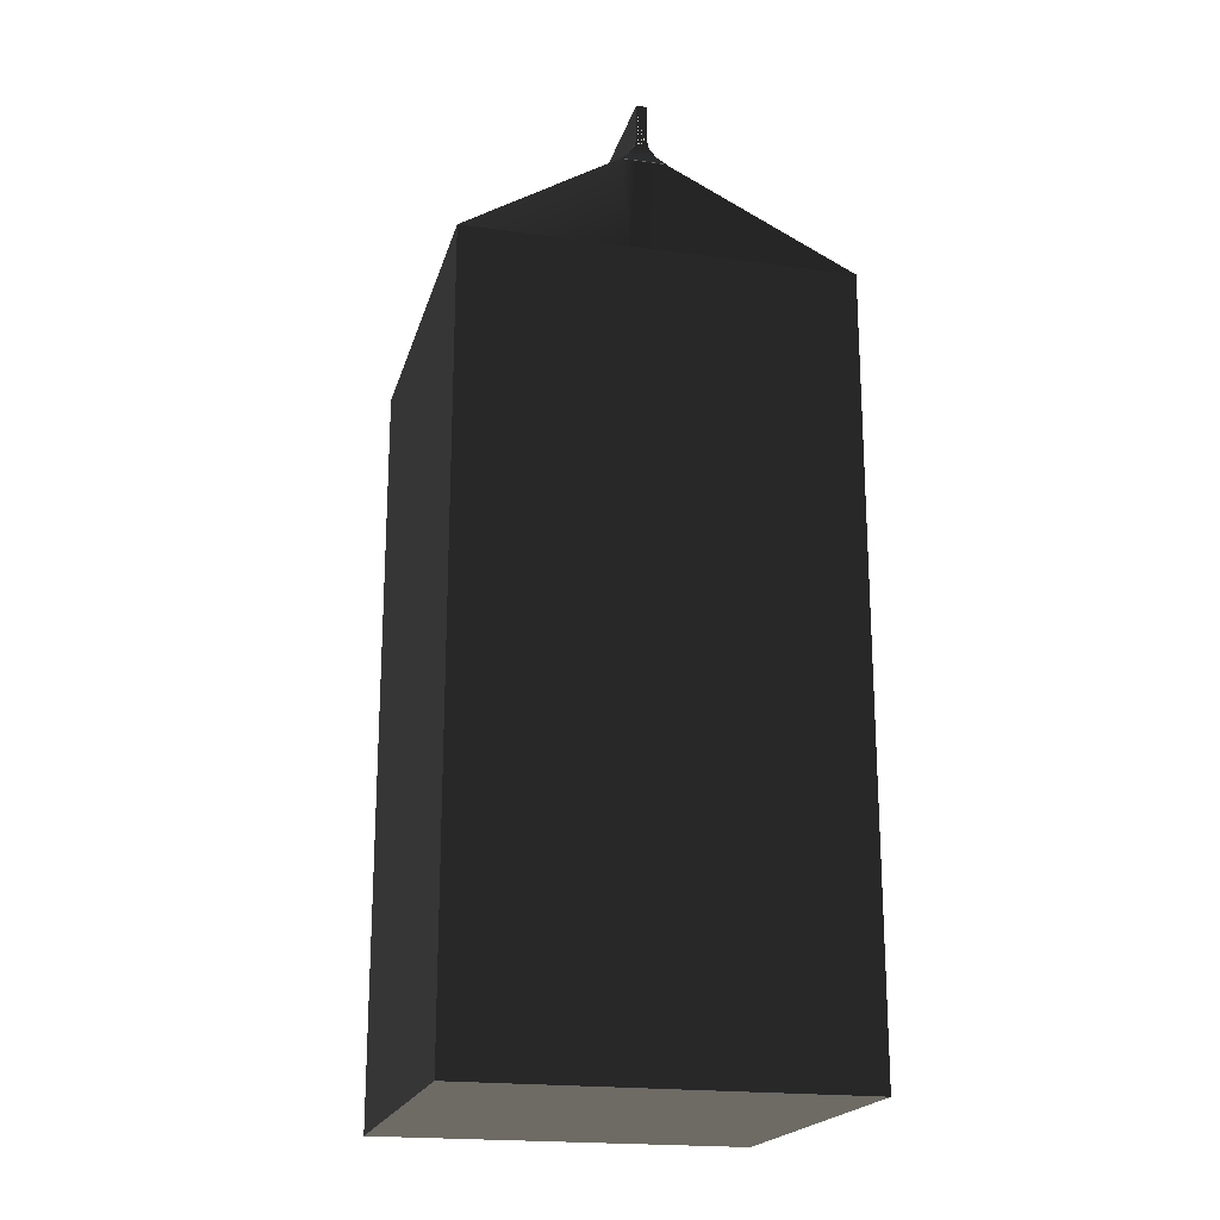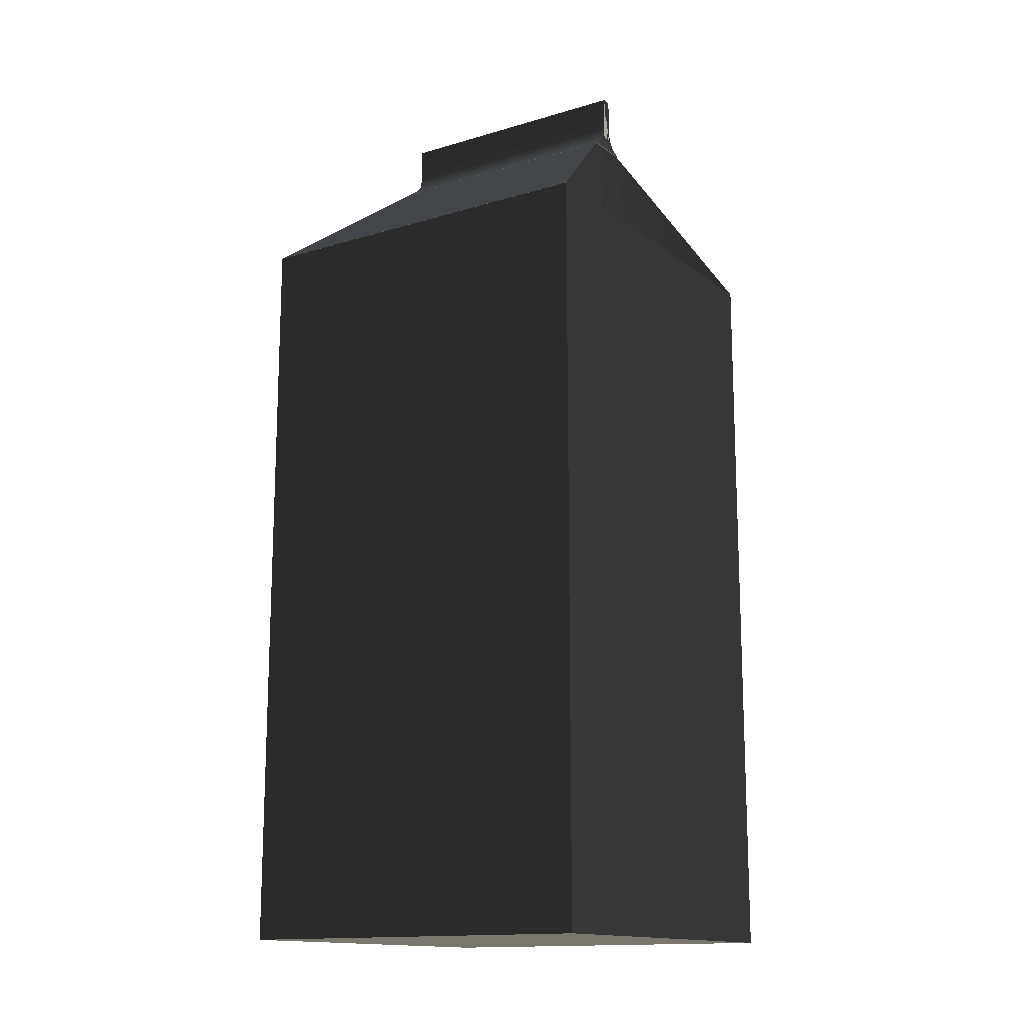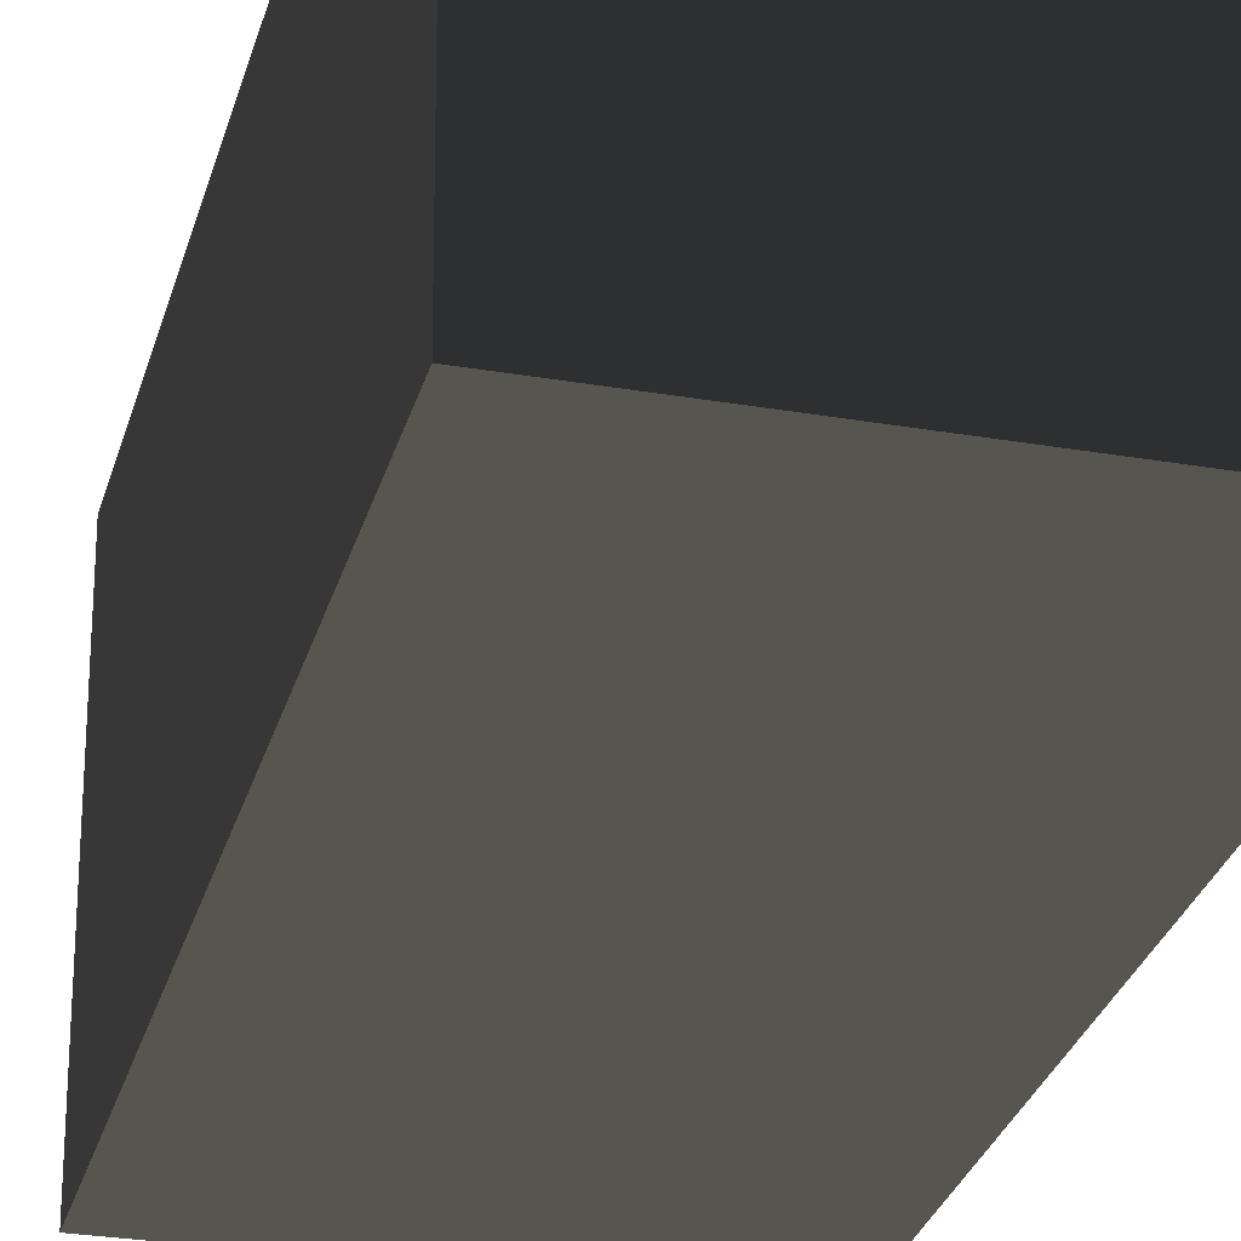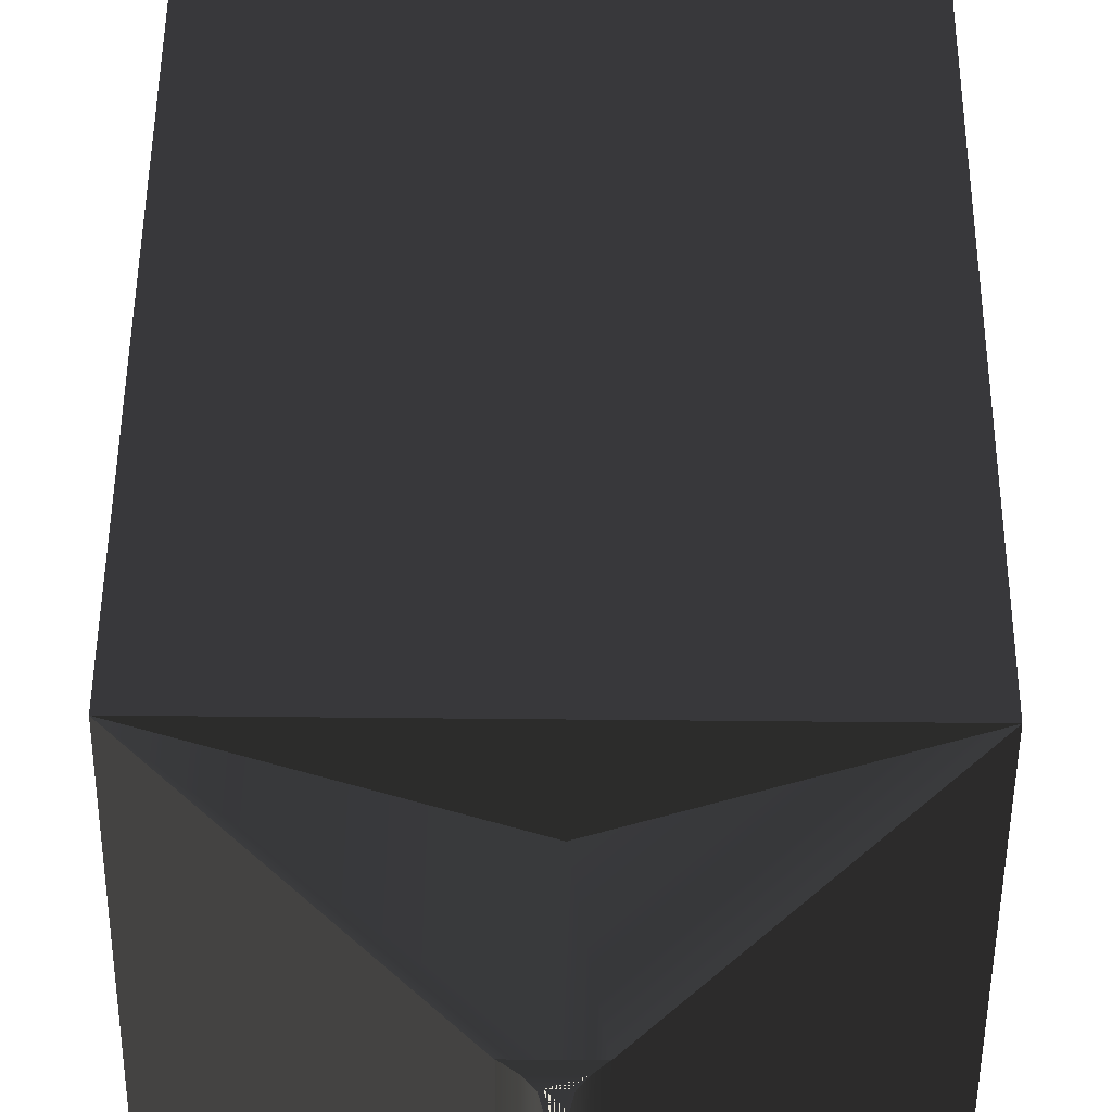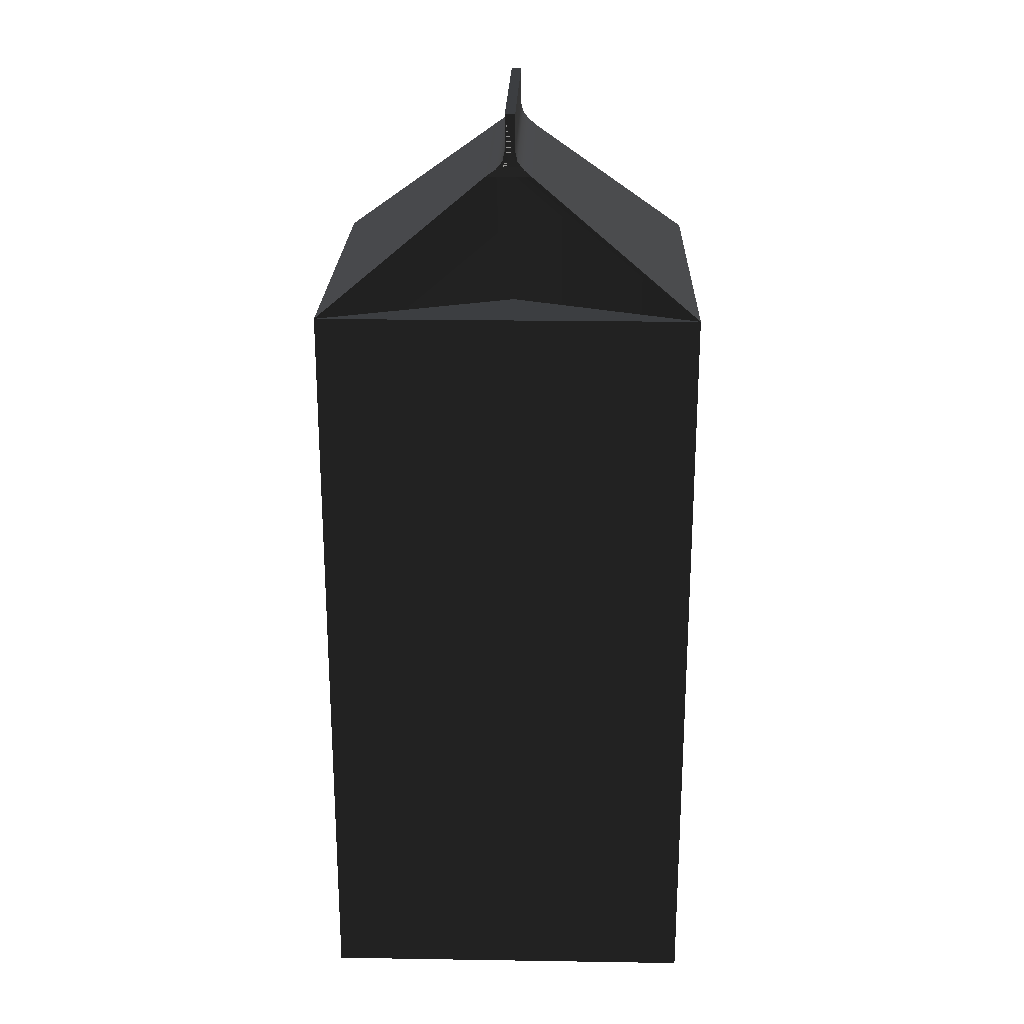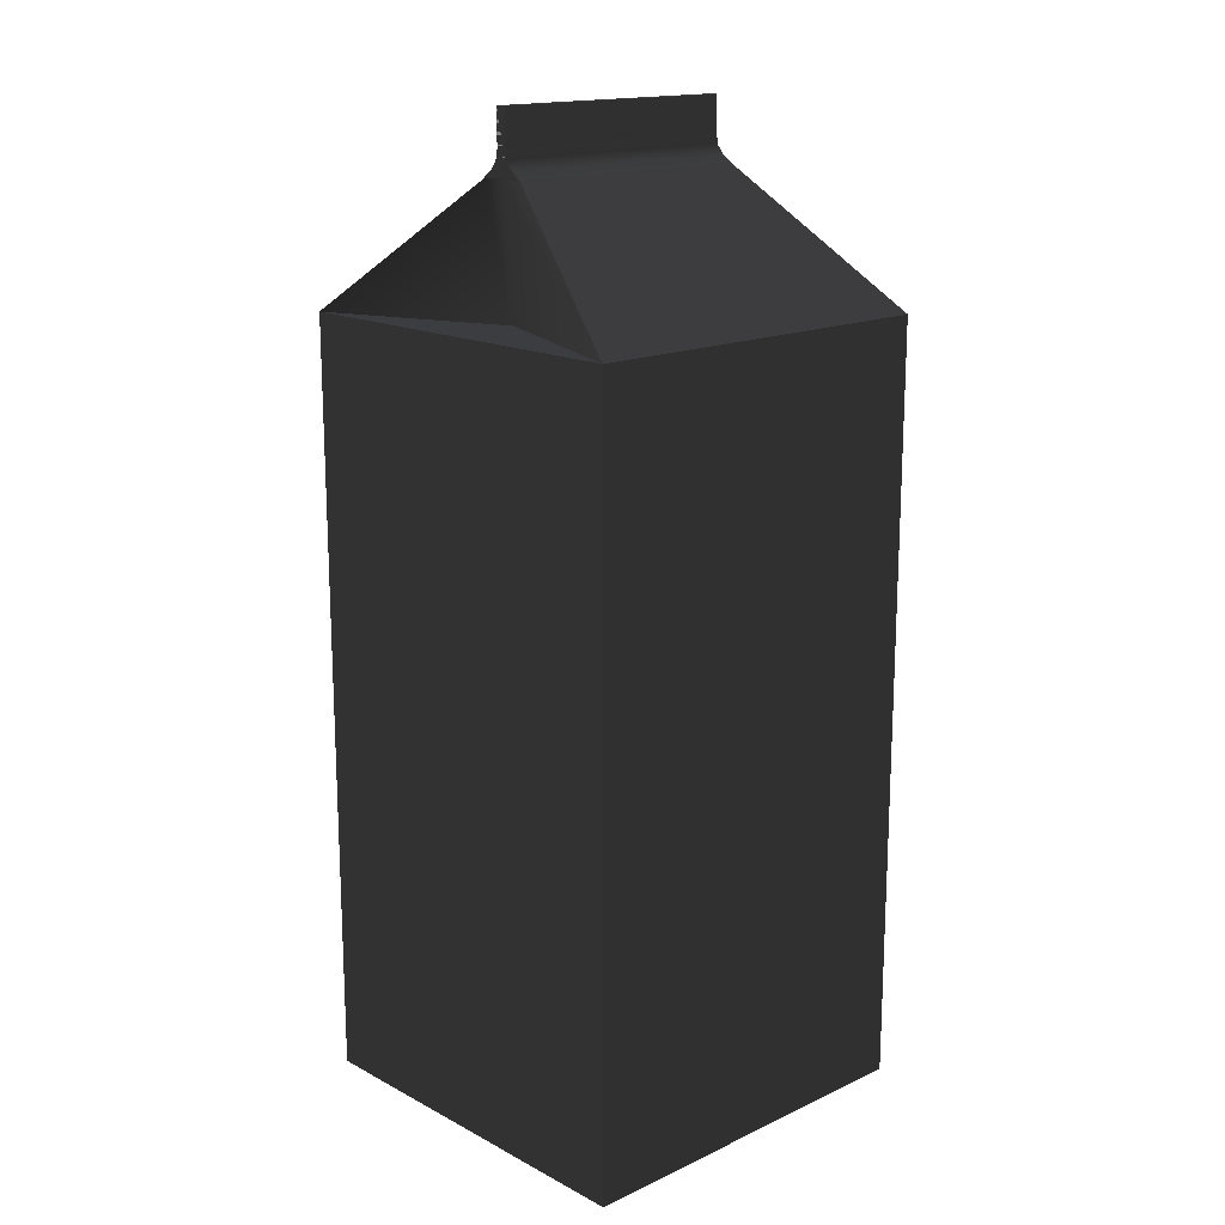
<metadata>
{"format":"obj","ext":"obj","renderer":"f3d","projection":"perspective","resolution":1024,"background":"white","views":[{"elev":-19.9,"azim":-14.7,"up":"+Y"},{"elev":-14.6,"azim":122.5,"up":"+Y"},{"elev":-29.5,"azim":-14.8,"up":"+Z"},{"elev":44.9,"azim":-179.7,"up":"+Z"},{"elev":23.0,"azim":-178.9,"up":"+Y"},{"elev":16.3,"azim":46.3,"up":"+Y"}]}
</metadata>
<code>
g default
v -4.963 7.496 -5.036
v -5.036 7.496 4.963
v -4.963 -12.5 -5.036
v -5.036 -12.5 4.963
v 5.036 -12.5 -4.963
v 4.963 -12.5 5.036
v 5.036 7.496 -4.963
v 4.963 7.496 5.036
g pCube1 group61 group62
f 1 2 4 3
f 3 4 6 5
f 5 6 8 7
f 7 8 2 1
f 2 8 6 4
f 7 1 3 5
g default
v -0.5664 10.89 -3.422
v -0.6165 10.89 3.413
v -4.963 7.499 -5.036
v -5.036 7.499 4.963
v 5.036 7.499 -4.963
v 4.963 7.499 5.036
v 0.6165 10.89 -3.413
v 0.5664 10.89 3.422
v 0.00967 10.89 -3.417
v -0.1072 7.499 -3.079
v -0.1519 7.499 3.029
v -0.04035 10.89 3.417
g group61 group62 pCube2
f 9 10 12 11
f 18 19 14 13
f 13 14 16 15
f 15 16 20 17
f 20 16 14 19
f 15 17 18 13
f 17 9 11 18
f 11 12 19 18
f 10 20 19 12
f 17 20 10 9
g default
v -0.1482 12.5 -3.413
v -0.1982 12.5 3.41
v -0.5808 10.89 -3.446
v -0.6312 10.89 3.437
v 0.6275 10.89 -3.437
v 0.5772 10.89 3.446
v 0.1213 12.5 -3.411
v 0.07134 12.5 3.412
v 0.07132 11.25 3.412
v -0.4268 11.06 3.409
v -0.2582 11.27 3.41
v -0.1982 11.54 3.41
v 0.1213 11.25 -3.411
v -0.1482 11.54 -3.413
v -0.2082 11.27 -3.413
v -0.3768 11.06 -3.415
v 0.185 11.28 -3.411
v 0.1213 11.55 -3.411
v -0.1482 11.25 -3.413
v 0.3627 11.07 -3.409
v -0.1982 11.25 3.41
v 0.07134 11.55 3.412
v 0.1351 11.28 3.413
v 0.3128 11.07 3.414
g group61 group62 pCube3
f 21 22 32 34
f 23 24 26 25
f 38 42 28 27
f 27 28 22 21
f 22 28 42 41 29 32
f 27 21 34 33 39 38
f 36 30 24 23
f 25 26 44 40
f 30 29 41 44 26 24
f 40 39 33 36 23 25
f 32 31 35 34
f 31 30 36 35
f 38 37 43 42
f 37 40 44 43
f 29 30 31
f 29 31 32
f 33 34 35
f 33 35 36
f 39 40 37
f 39 37 38
f 41 42 43
f 41 43 44

</code>
